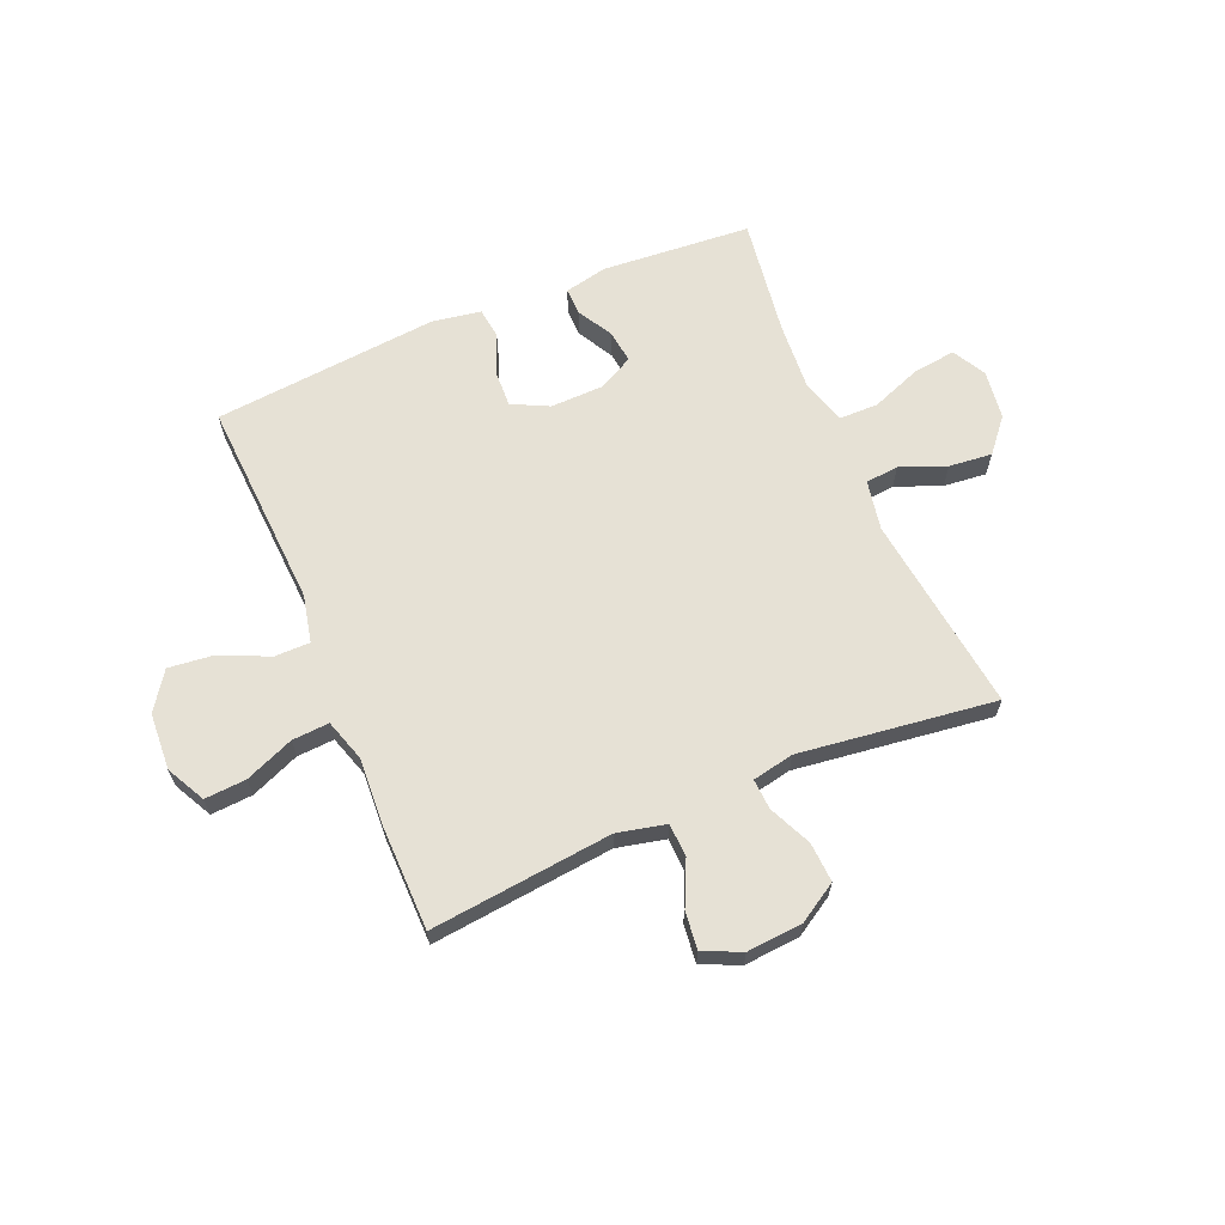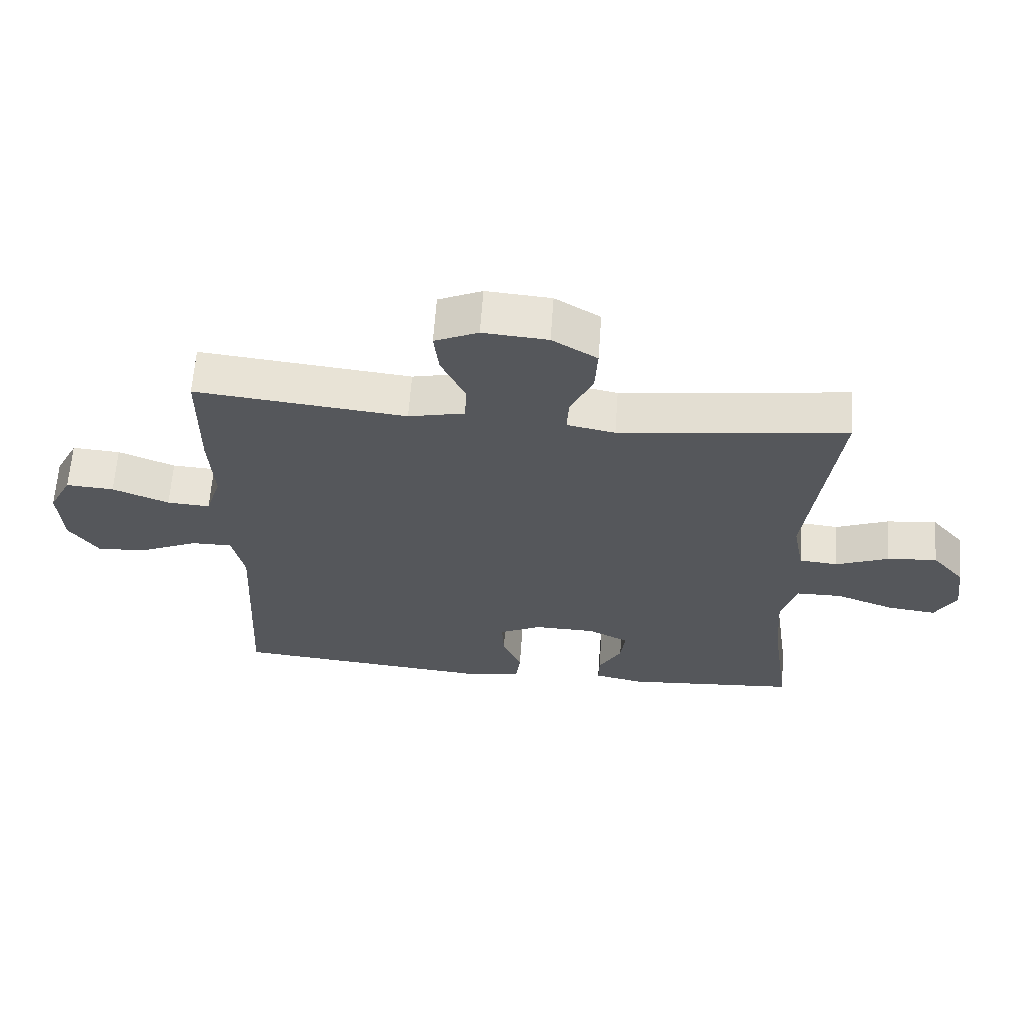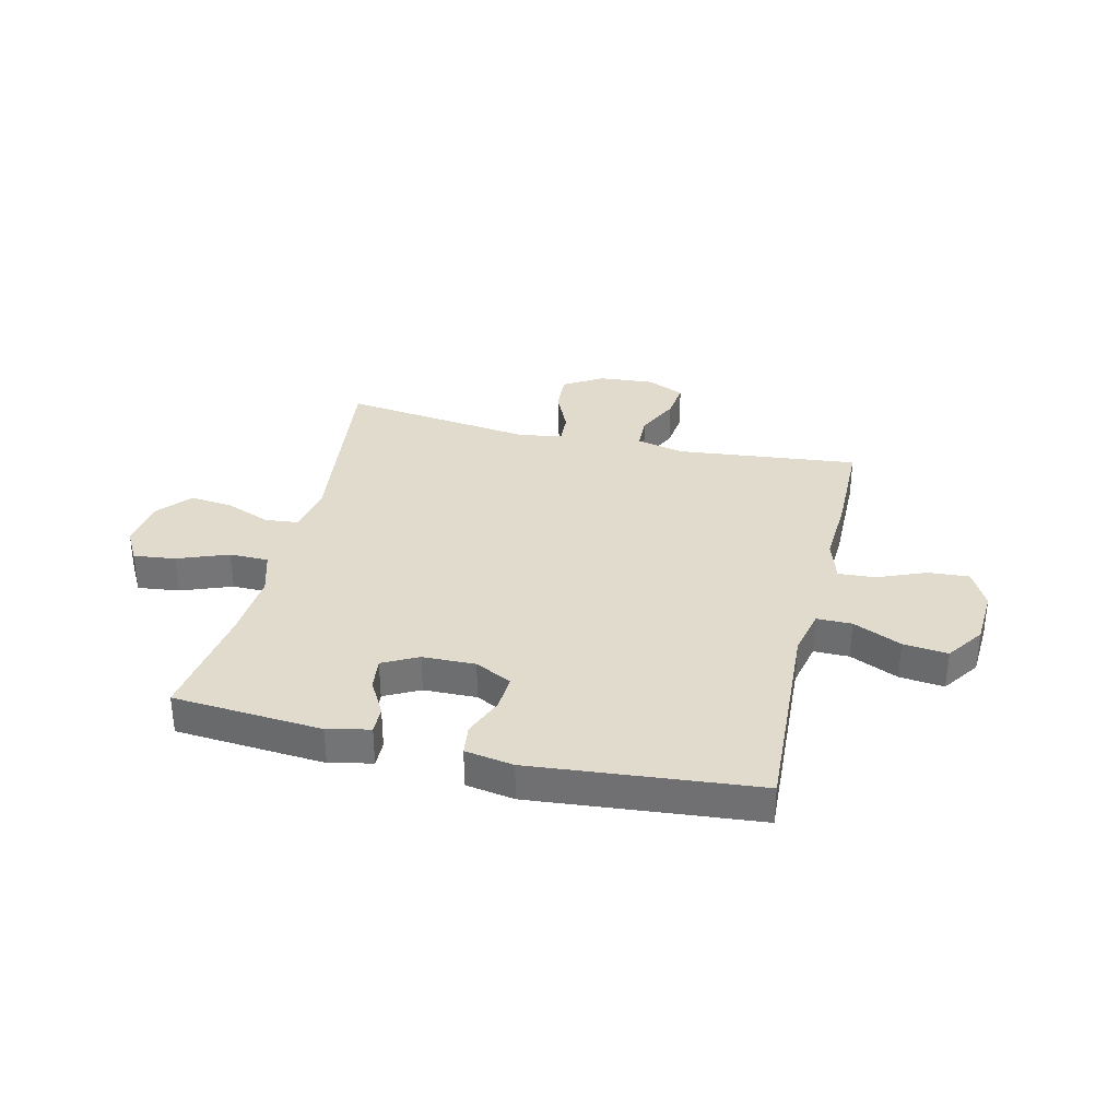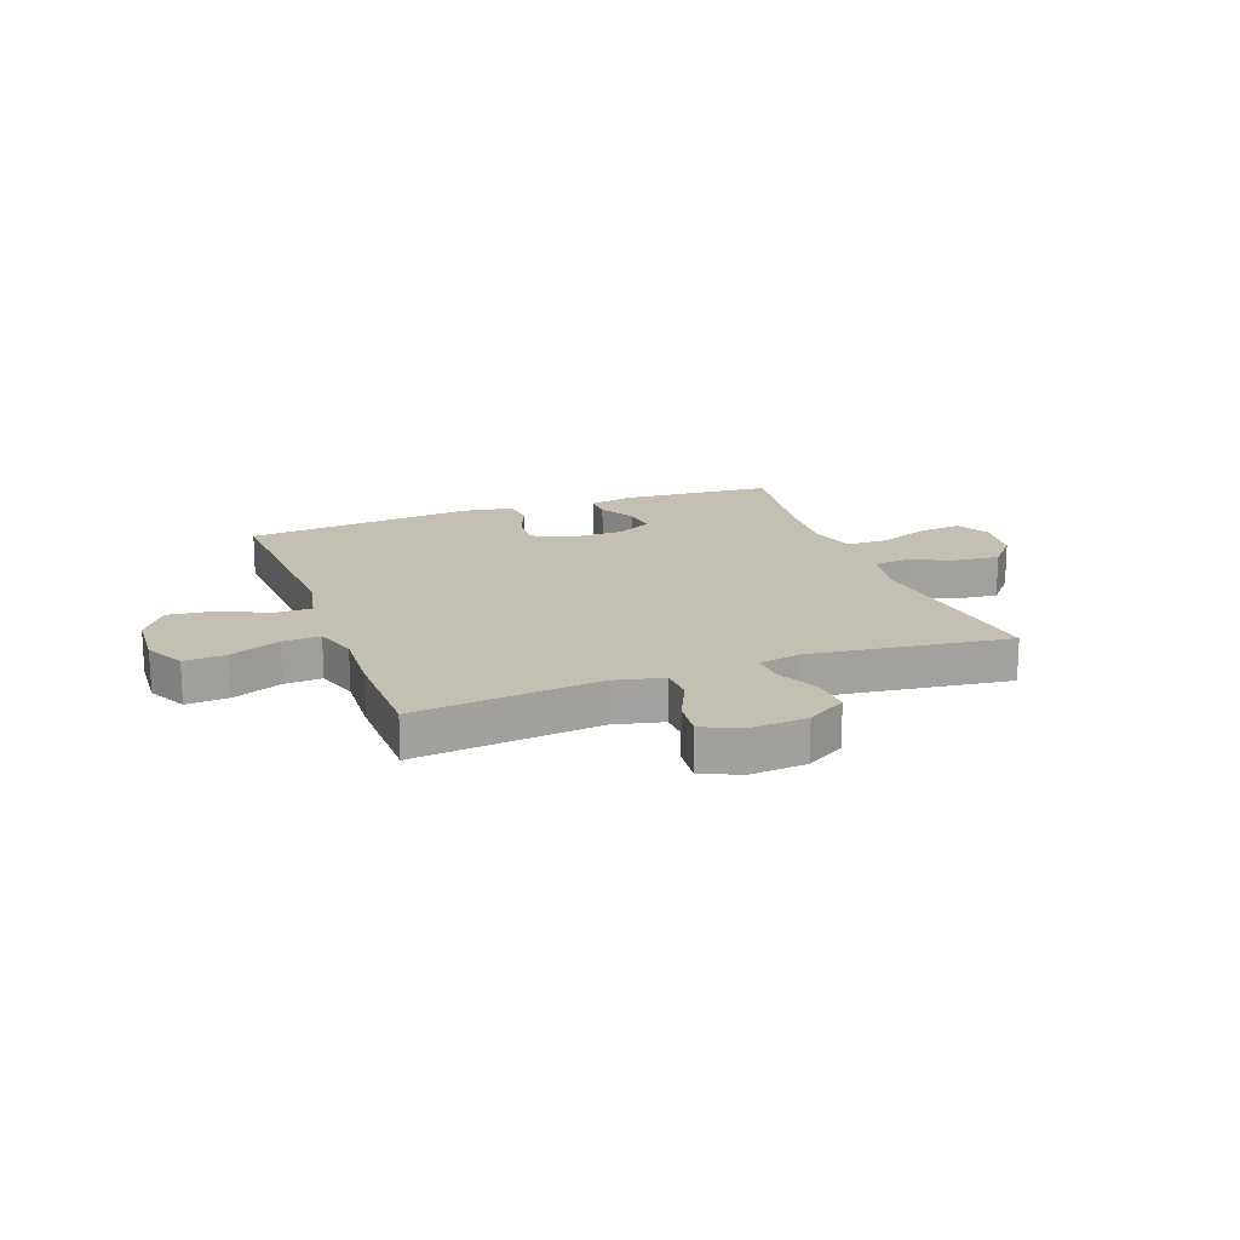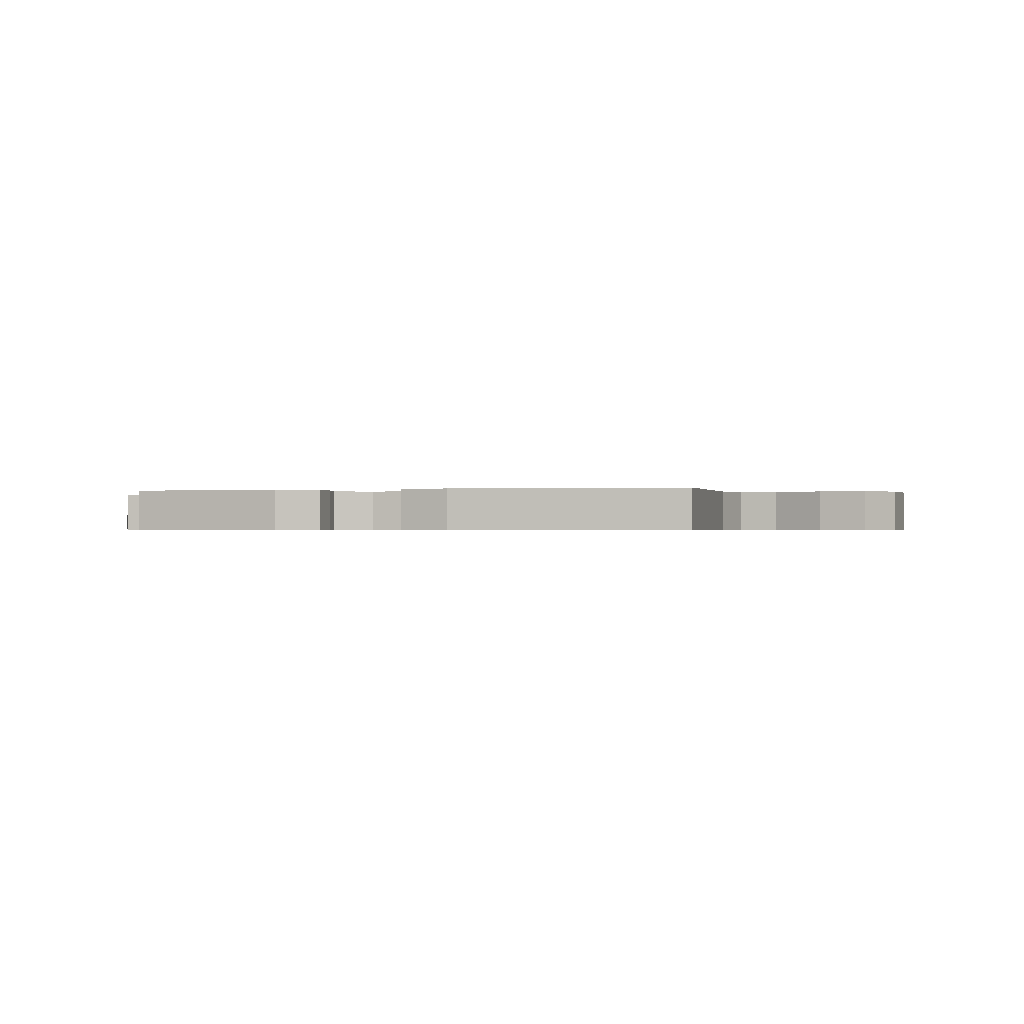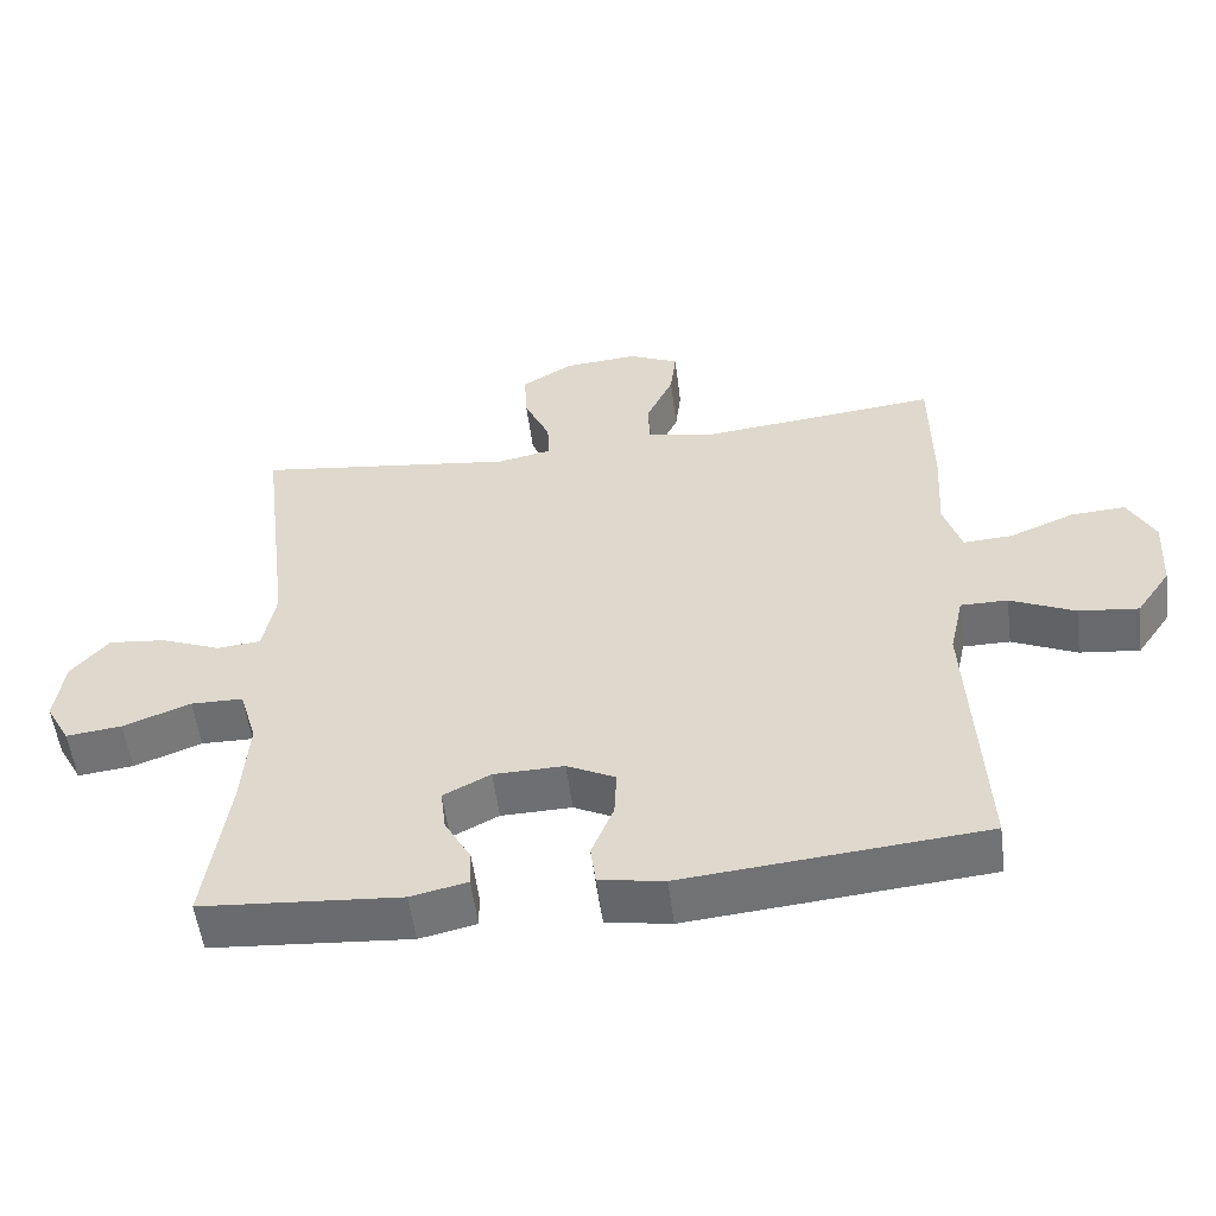
<metadata>
{"format":"obj","ext":"obj","renderer":"f3d","projection":"perspective","resolution":1024,"background":"white","views":[{"elev":64.5,"azim":-23.0,"up":"+Y"},{"elev":63.3,"azim":4.1,"up":"+Z"},{"elev":33.8,"azim":-166.7,"up":"+Y"},{"elev":17.7,"azim":-20.3,"up":"+Y"},{"elev":-0.4,"azim":-163.2,"up":"+Y"},{"elev":-54.4,"azim":-172.7,"up":"+Z"}]}
</metadata>
<code>
v 0.5 0.07 0.5
v 0.456 0.07 0.141
v 0.473 0.07 0.051
v 0.533 0.07 0.045
v 0.615 0.07 0.078
v 0.693 0.07 0.086
v 0.744 0.07 0.026
v 0.756 0.07 -0.063
v 0.723 0.07 -0.123
v 0.647 0.07 -0.114
v 0.555 0.07 -0.079
v 0.484 0.07 -0.08
v 0.46 0.07 -0.16
v 0.469 0.07 -0.285
v 0.5 0.07 -0.5
v 0.229 0.07 -0.521
v 0.152 0.07 -0.504
v 0.153 0.07 -0.455
v 0.189 0.07 -0.39
v 0.196 0.07 -0.331
v 0.132 0.07 -0.298
v 0.036 0.07 -0.296
v -0.03 0.07 -0.329
v -0.027 0.07 -0.394
v 0.003 0.07 -0.468
v -0.004 0.07 -0.523
v -0.092 0.07 -0.538
v -0.5 0.07 -0.5
v -0.48 0.07 -0.121
v -0.499 0.07 -0.035
v -0.563 0.07 -0.035
v -0.651 0.07 -0.075
v -0.732 0.07 -0.084
v -0.779 0.07 -0.016
v -0.785 0.07 0.087
v -0.749 0.07 0.157
v -0.674 0.07 0.152
v -0.586 0.07 0.116
v -0.519 0.07 0.112
v -0.495 0.07 0.188
v -0.502 0.07 0.31
v -0.5 0.07 0.5
v -0.171 0.07 0.465
v -0.083 0.07 0.485
v -0.081 0.07 0.546
v -0.118 0.07 0.625
v -0.126 0.07 0.693
v -0.058 0.07 0.724
v 0.043 0.07 0.716
v 0.113 0.07 0.673
v 0.109 0.07 0.601
v 0.074 0.07 0.524
v 0.071 0.07 0.469
v 0.146 0.07 0.454
v 0.5 0 0.5
v 0.456 0 0.141
v 0.473 0 0.051
v 0.533 0 0.045
v 0.615 0 0.078
v 0.693 0 0.086
v 0.744 0 0.026
v 0.756 0 -0.063
v 0.723 0 -0.123
v 0.647 0 -0.114
v 0.555 0 -0.079
v 0.484 0 -0.08
v 0.46 0 -0.16
v 0.469 0 -0.285
v 0.5 0 -0.5
v 0.229 0 -0.521
v 0.152 0 -0.504
v 0.153 0 -0.455
v 0.189 0 -0.39
v 0.196 0 -0.331
v 0.132 0 -0.298
v 0.036 0 -0.296
v -0.03 0 -0.329
v -0.027 0 -0.394
v 0.003 0 -0.468
v -0.004 0 -0.523
v -0.092 0 -0.538
v -0.5 0 -0.5
v -0.48 0 -0.121
v -0.499 0 -0.035
v -0.563 0 -0.035
v -0.651 0 -0.075
v -0.732 0 -0.084
v -0.779 0 -0.016
v -0.785 0 0.087
v -0.749 0 0.157
v -0.674 0 0.152
v -0.586 0 0.116
v -0.519 0 0.112
v -0.495 0 0.188
v -0.502 0 0.31
v -0.5 0 0.5
v -0.171 0 0.465
v -0.083 0 0.485
v -0.081 0 0.546
v -0.118 0 0.625
v -0.126 0 0.693
v -0.058 0 0.724
v 0.043 0 0.716
v 0.113 0 0.673
v 0.109 0 0.601
v 0.074 0 0.524
v 0.071 0 0.469
v 0.146 0 0.454
f 50 51 52
f 49 50 52
f 48 49 52
f 47 48 52
f 46 47 52
f 45 46 52
f 44 45 52 53
f 43 44 53 54
f 40 41 42 43
f 39 40 43 54
f 36 37 38
f 35 36 38
f 34 35 38
f 33 34 38
f 32 33 38
f 31 32 38
f 30 31 38 39
f 54 1 2
f 39 54 2
f 30 39 2
f 29 30 2
f 27 28 29
f 26 27 29
f 25 26 29
f 24 25 29
f 17 18 19
f 16 17 19
f 15 16 19
f 14 15 19
f 13 14 19 20
f 12 13 20 21
f 9 10 11
f 8 9 11
f 7 8 11
f 6 7 11
f 5 6 11
f 4 5 11
f 3 4 11 12
f 12 21 22
f 3 12 22
f 2 3 22
f 23 24 29
f 2 22 23 29
f 106 105 104
f 106 104 103
f 106 103 102
f 106 102 101
f 106 101 100
f 106 100 99
f 107 106 99 98
f 108 107 98 97
f 97 96 95 94
f 108 97 94 93
f 92 91 90
f 92 90 89
f 92 89 88
f 92 88 87
f 92 87 86
f 92 86 85
f 93 92 85 84
f 56 55 108
f 56 108 93
f 56 93 84
f 56 84 83
f 83 82 81
f 83 81 80
f 83 80 79
f 83 79 78
f 73 72 71
f 73 71 70
f 73 70 69
f 73 69 68
f 74 73 68 67
f 75 74 67 66
f 65 64 63
f 65 63 62
f 65 62 61
f 65 61 60
f 65 60 59
f 65 59 58
f 66 65 58 57
f 76 75 66
f 76 66 57
f 76 57 56
f 83 78 77
f 83 77 76 56
f 1 55 56 2
f 2 56 57 3
f 3 57 58 4
f 4 58 59 5
f 5 59 60 6
f 6 60 61 7
f 7 61 62 8
f 8 62 63 9
f 9 63 64 10
f 10 64 65 11
f 11 65 66 12
f 12 66 67 13
f 13 67 68 14
f 14 68 69 15
f 15 69 70 16
f 16 70 71 17
f 17 71 72 18
f 18 72 73 19
f 19 73 74 20
f 20 74 75 21
f 21 75 76 22
f 22 76 77 23
f 23 77 78 24
f 24 78 79 25
f 25 79 80 26
f 26 80 81 27
f 27 81 82 28
f 28 82 83 29
f 29 83 84 30
f 30 84 85 31
f 31 85 86 32
f 32 86 87 33
f 33 87 88 34
f 34 88 89 35
f 35 89 90 36
f 36 90 91 37
f 37 91 92 38
f 38 92 93 39
f 39 93 94 40
f 40 94 95 41
f 41 95 96 42
f 42 96 97 43
f 43 97 98 44
f 44 98 99 45
f 45 99 100 46
f 46 100 101 47
f 47 101 102 48
f 48 102 103 49
f 49 103 104 50
f 50 104 105 51
f 51 105 106 52
f 52 106 107 53
f 53 107 108 54
f 54 108 55 1

</code>
